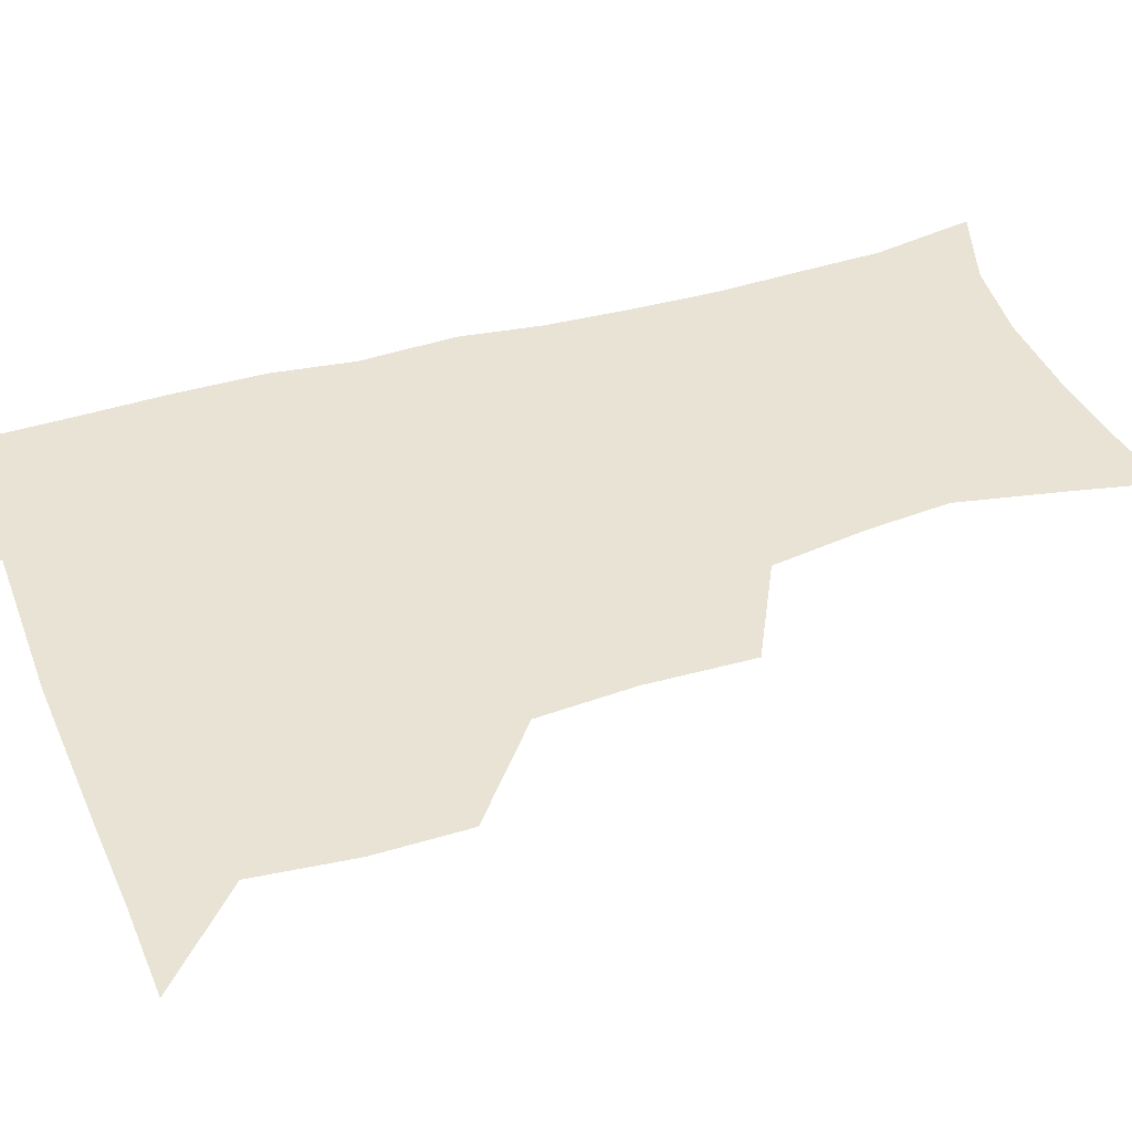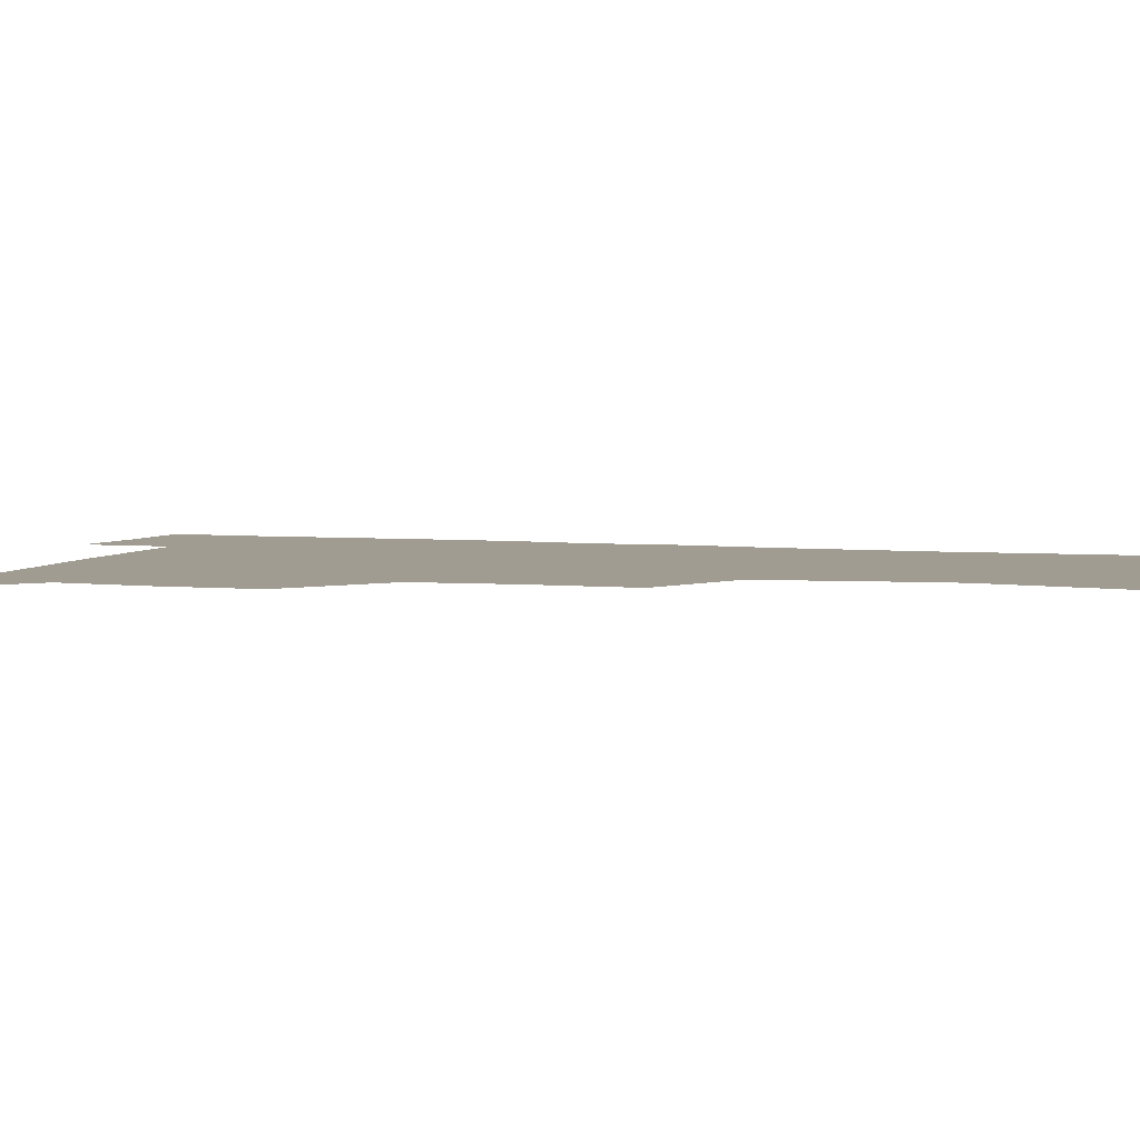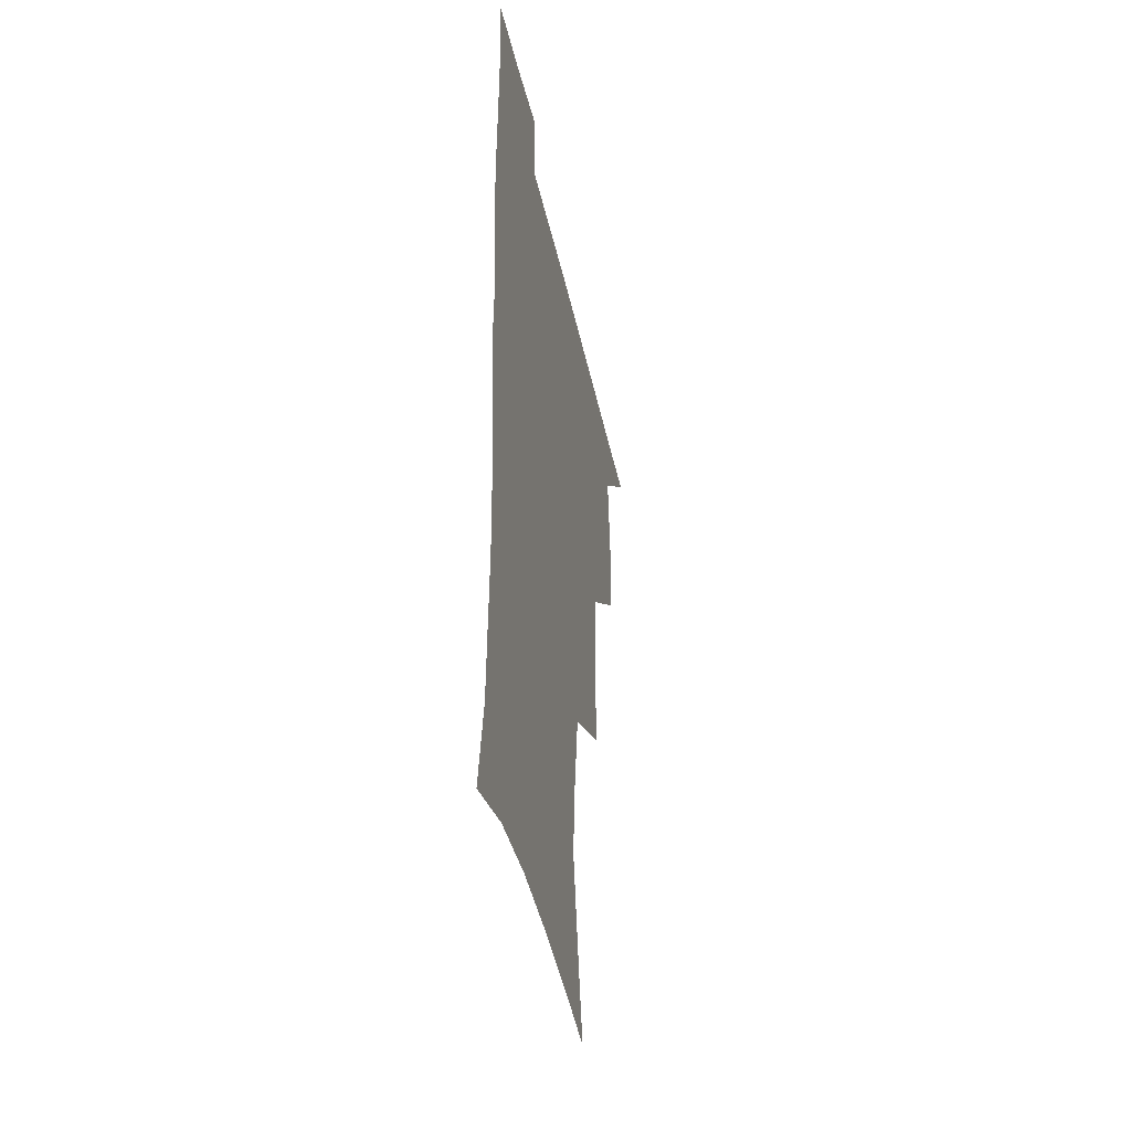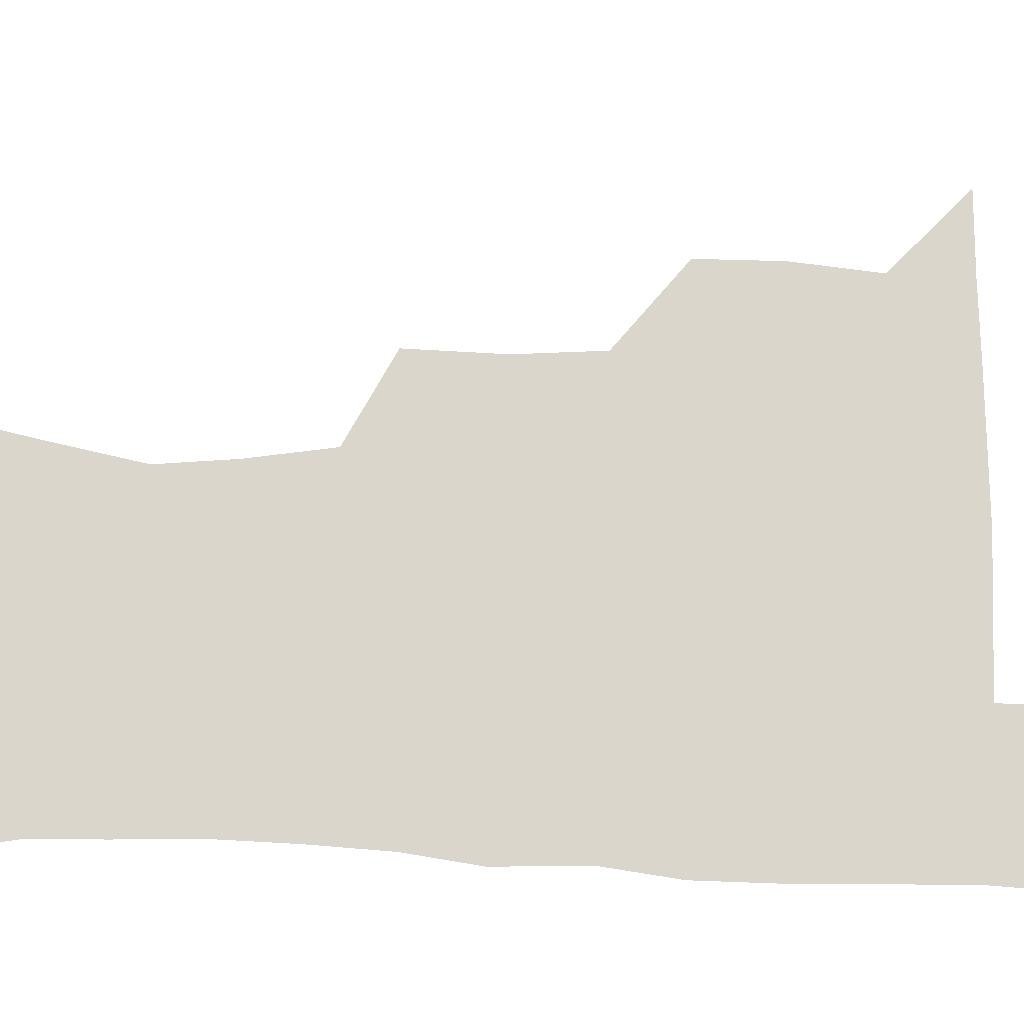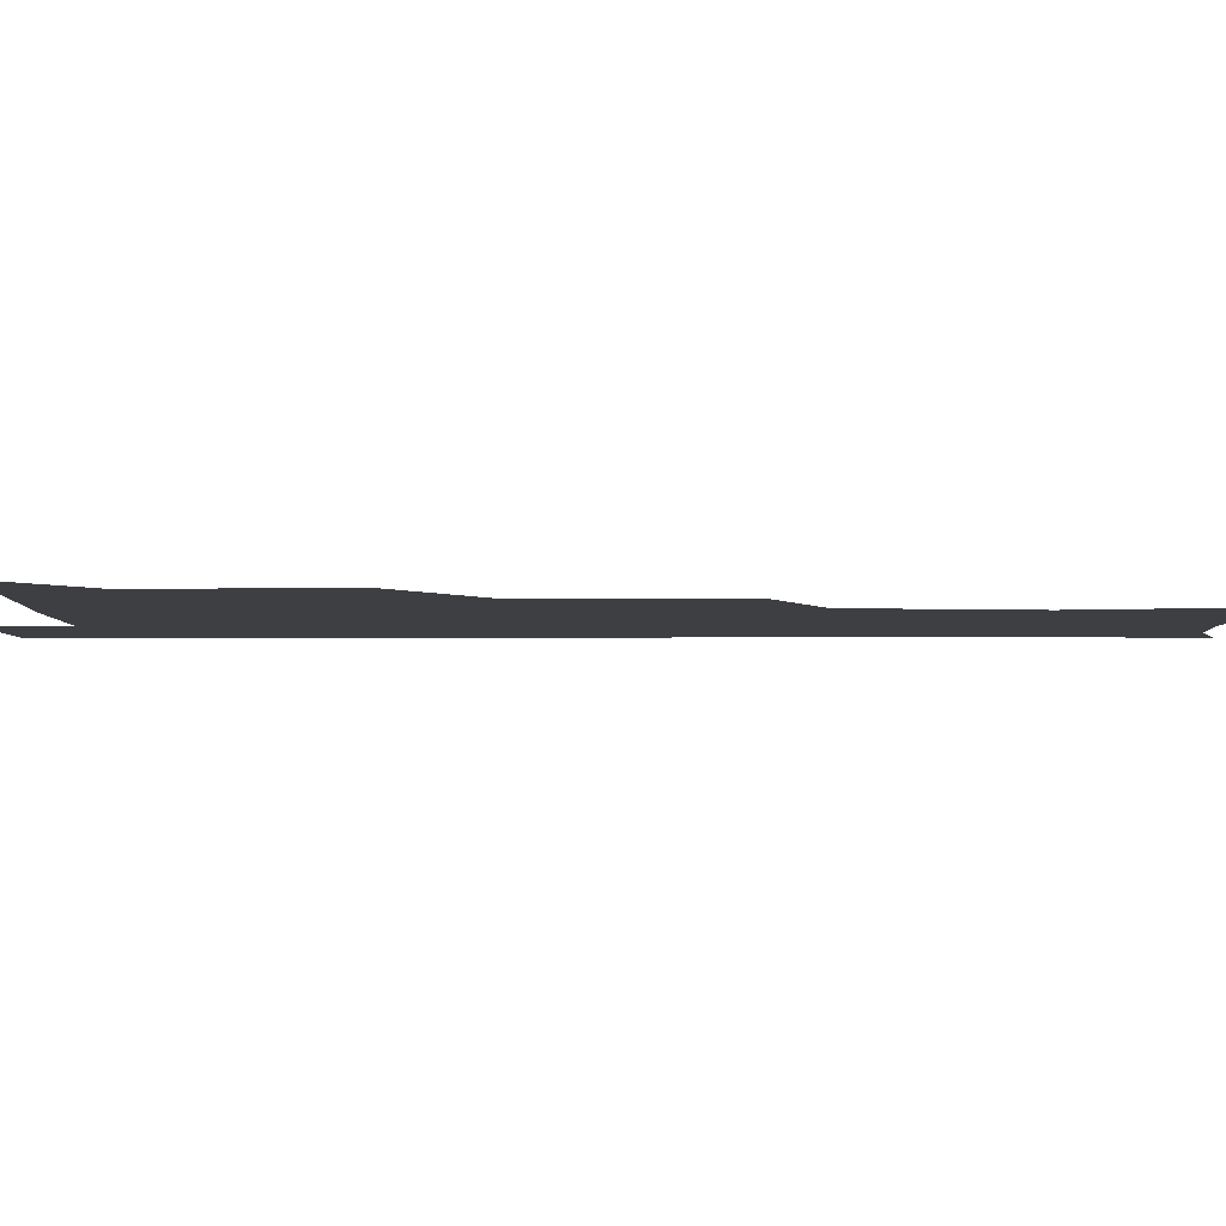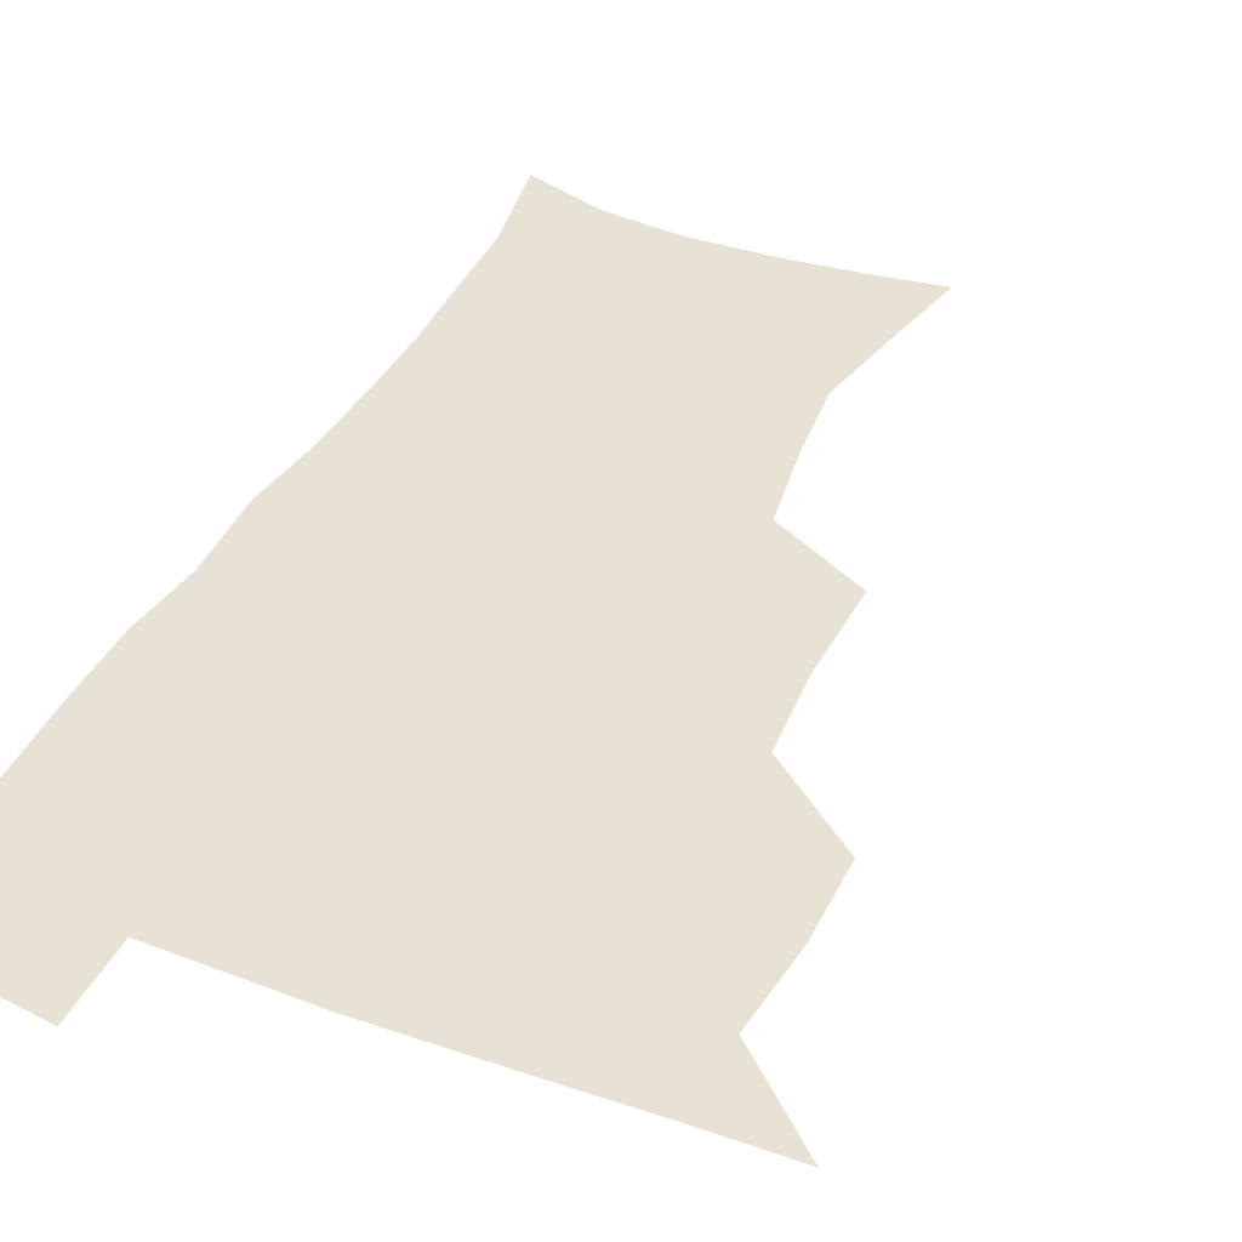
<metadata>
{"format":"obj","ext":"obj","renderer":"f3d","projection":"perspective","resolution":1024,"background":"white","views":[{"elev":42.0,"azim":-109.9,"up":"+Z"},{"elev":4.3,"azim":-72.6,"up":"+Z"},{"elev":-42.1,"azim":102.0,"up":"+Y"},{"elev":73.7,"azim":91.7,"up":"+Z"},{"elev":-3.8,"azim":-90.4,"up":"+Z"},{"elev":40.7,"azim":-155.3,"up":"+Z"}]}
</metadata>
<code>
v 480.6 507.8 0
v 509.4 412.3 0
v 509.3 444.5 0
v 512.8 478.2 0
v 513.5 508.6 0
v 544.5 314.8 0
v 545.5 351.9 0
v 543.2 385.3 0
v 543 419 0
v 546.1 452.4 0
v 545.3 481.2 0
v 543.6 509.9 0
v 573.7 167.9 0
v 579.9 196.5 0
v 587.6 234.2 0
v 584.8 264.2 0
v 579.7 296.6 0
v 577.9 332.3 0
v 575.9 363 0
v 575 394.4 0
v 575.9 426.2 0
v 575.7 454.9 0
v 574.4 482.6 0
v 572.8 511 0
v 599.5 172 0
v 610.6 215.8 0
v 609.7 241.7 0
v 608.5 274.8 0
v 606.1 306.4 0
v 604.7 337.5 0
v 603.4 367.1 0
v 603.1 397.3 0
v 603.8 428.3 0
v 603.8 456.1 0
v 603.2 483.3 0
v 601.6 512 0
v 629.2 175.4 0
v 634.2 217.9 0
v 634.1 249.1 0
v 633 279.6 0
v 631.6 310.1 0
v 630.8 340.2 0
v 630.7 371.4 0
v 630.6 400 0
v 630.8 428.4 0
v 631.2 456.6 0
v 631.4 483.6 0
v 631.1 511.7 0
v 660.4 176.8 0
v 659.1 216.2 0
v 658.8 246.1 0
v 657.3 279.6 0
v 656.6 310.4 0
v 656.8 339 0
v 656.6 370 0
v 657.1 399 0
v 657.8 427.4 0
v 658.3 455.8 0
v 659.2 483.4 0
v 660 511.3 0
v 660 543.3 0
v 690.1 174.3 0
v 685 211.7 0
v 683.7 243 0
v 682.8 274.1 0
v 682.6 304.8 0
v 682.7 335.2 0
v 684.2 364.1 0
v 686 392.8 0
v 686.1 423.4 0
v 686.5 453.1 0
v 687.5 482.1 0
v 688.4 511 0
v 690.9 539.3 0
v 719.7 165.1 0
v 713.3 201.2 0
v 712.5 230.2 0
v 711.4 261.1 0
v 712.2 291.1 0
v 713.8 321.3 0
v 717.6 349.7 0
v 716.2 383.7 0
v 720 412.9 0
v 720.2 444.6 0
v 719.4 476.9 0
v 718.8 508.4 0
v 720.3 537.6 0
f 4 5 1
f 8 9 2
f 2 9 3
f 9 10 3
f 3 10 4
f 10 11 4
f 4 11 5
f 11 12 5
f 17 18 6
f 6 18 7
f 18 19 7
f 7 19 8
f 19 20 8
f 8 20 9
f 20 21 9
f 9 21 10
f 21 22 10
f 10 22 11
f 22 23 11
f 11 23 12
f 23 24 12
f 13 25 14
f 25 26 14
f 14 26 15
f 26 27 15
f 15 27 16
f 27 28 16
f 16 28 17
f 28 29 17
f 17 29 18
f 29 30 18
f 18 30 19
f 30 31 19
f 19 31 20
f 31 32 20
f 20 32 21
f 32 33 21
f 21 33 22
f 33 34 22
f 22 34 23
f 34 35 23
f 23 35 24
f 35 36 24
f 25 37 26
f 37 38 26
f 26 38 27
f 38 39 27
f 27 39 28
f 39 40 28
f 28 40 29
f 40 41 29
f 29 41 30
f 41 42 30
f 30 42 31
f 42 43 31
f 31 43 32
f 43 44 32
f 32 44 33
f 44 45 33
f 33 45 34
f 45 46 34
f 34 46 35
f 46 47 35
f 35 47 36
f 47 48 36
f 37 49 38
f 49 50 38
f 38 50 39
f 50 51 39
f 39 51 40
f 51 52 40
f 40 52 41
f 52 53 41
f 41 53 42
f 53 54 42
f 42 54 43
f 54 55 43
f 43 55 44
f 55 56 44
f 44 56 45
f 56 57 45
f 45 57 46
f 57 58 46
f 46 58 47
f 58 59 47
f 47 59 48
f 59 60 48
f 49 62 50
f 62 63 50
f 50 63 51
f 63 64 51
f 51 64 52
f 64 65 52
f 52 65 53
f 65 66 53
f 53 66 54
f 66 67 54
f 54 67 55
f 67 68 55
f 55 68 56
f 68 69 56
f 56 69 57
f 69 70 57
f 57 70 58
f 70 71 58
f 58 71 59
f 71 72 59
f 59 72 60
f 72 73 60
f 60 73 61
f 73 74 61
f 62 75 63
f 75 76 63
f 63 76 64
f 76 77 64
f 64 77 65
f 77 78 65
f 65 78 66
f 78 79 66
f 66 79 67
f 79 80 67
f 67 80 68
f 80 81 68
f 68 81 69
f 81 82 69
f 69 82 70
f 82 83 70
f 70 83 71
f 83 84 71
f 71 84 72
f 84 85 72
f 72 85 73
f 85 86 73
f 73 86 74
f 86 87 74

</code>
